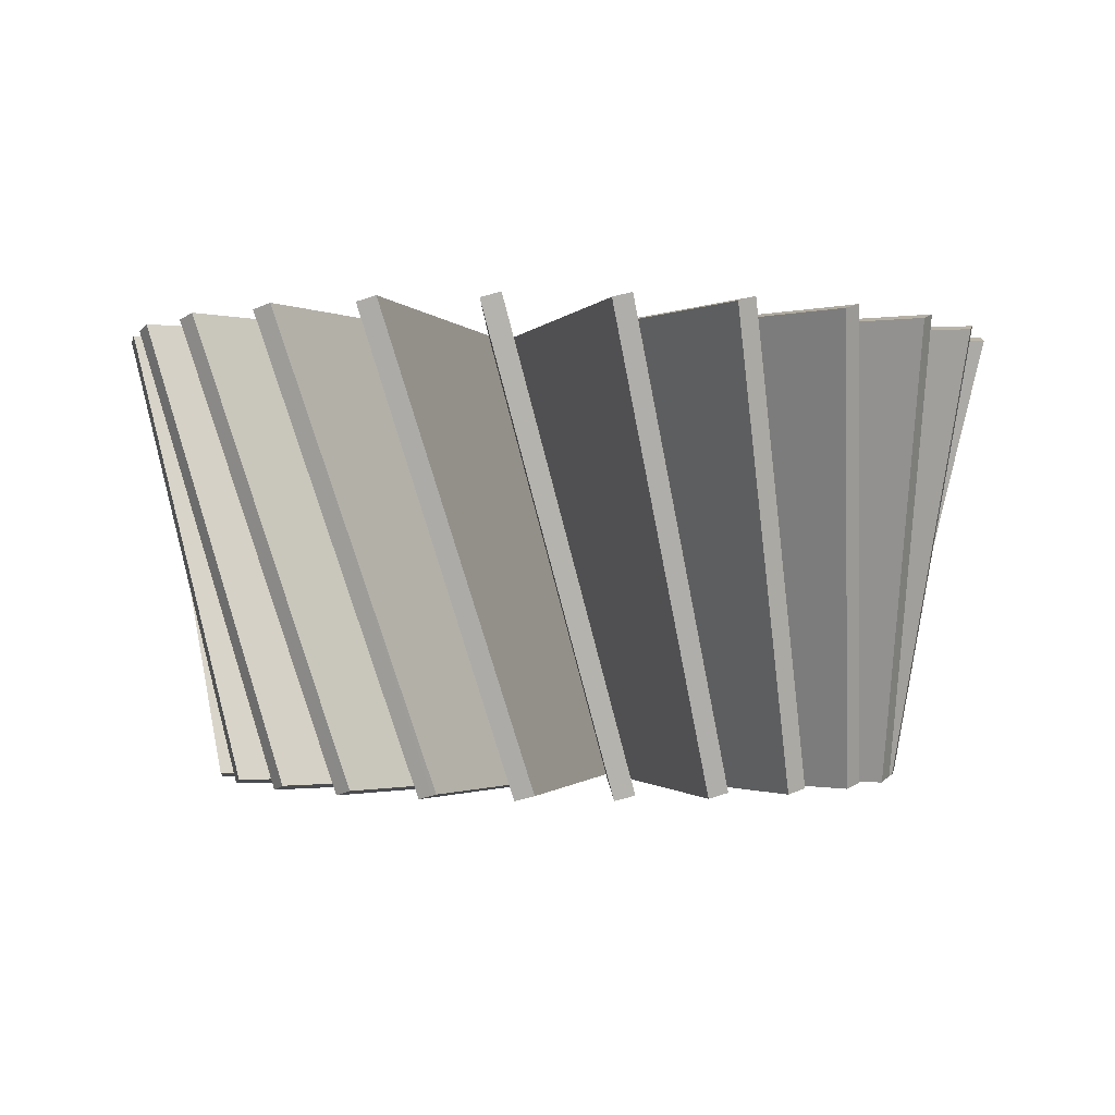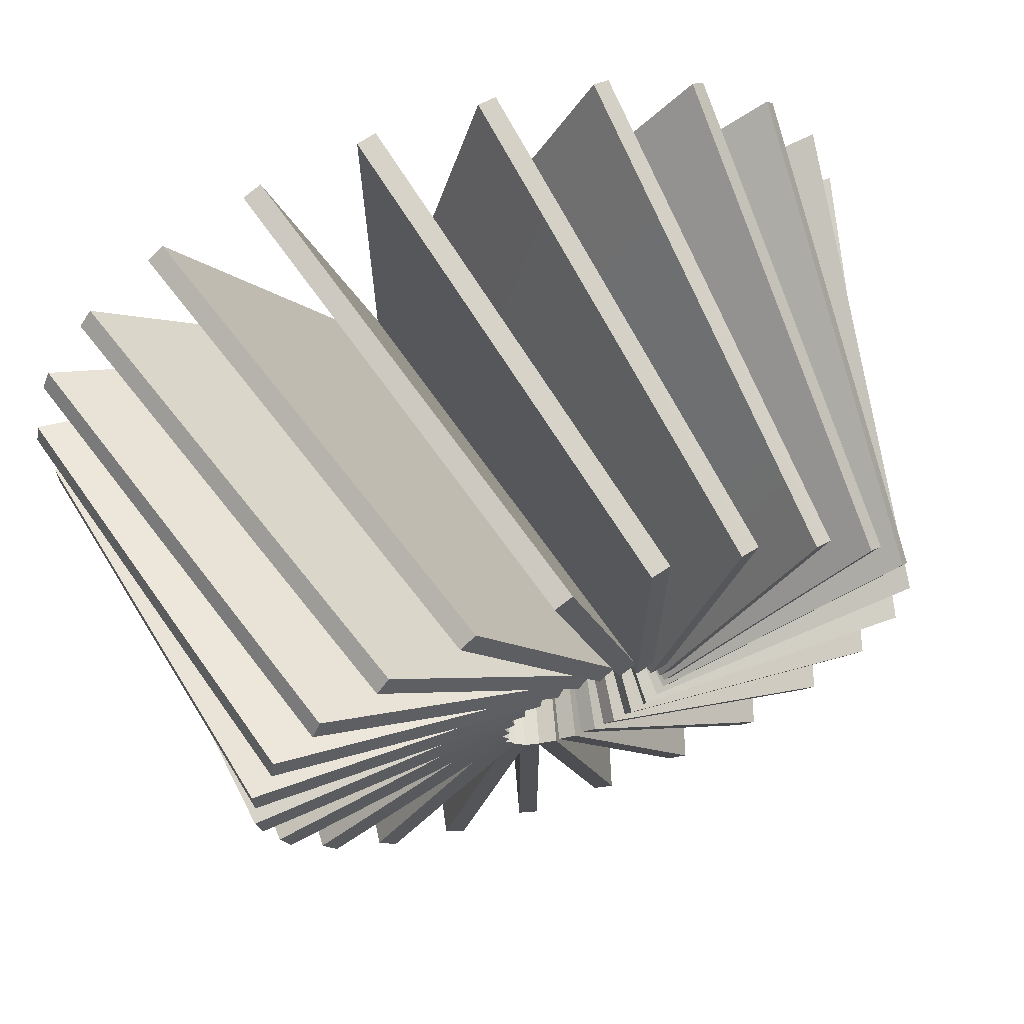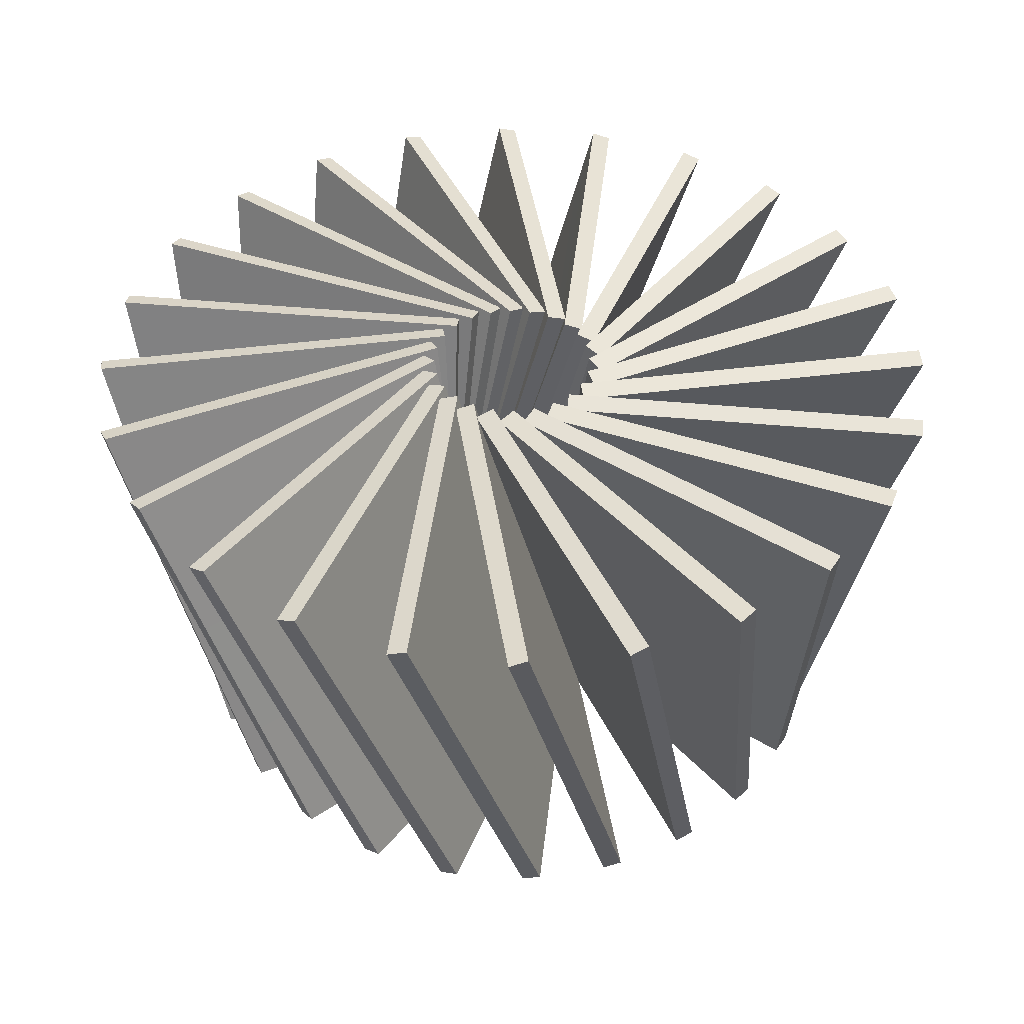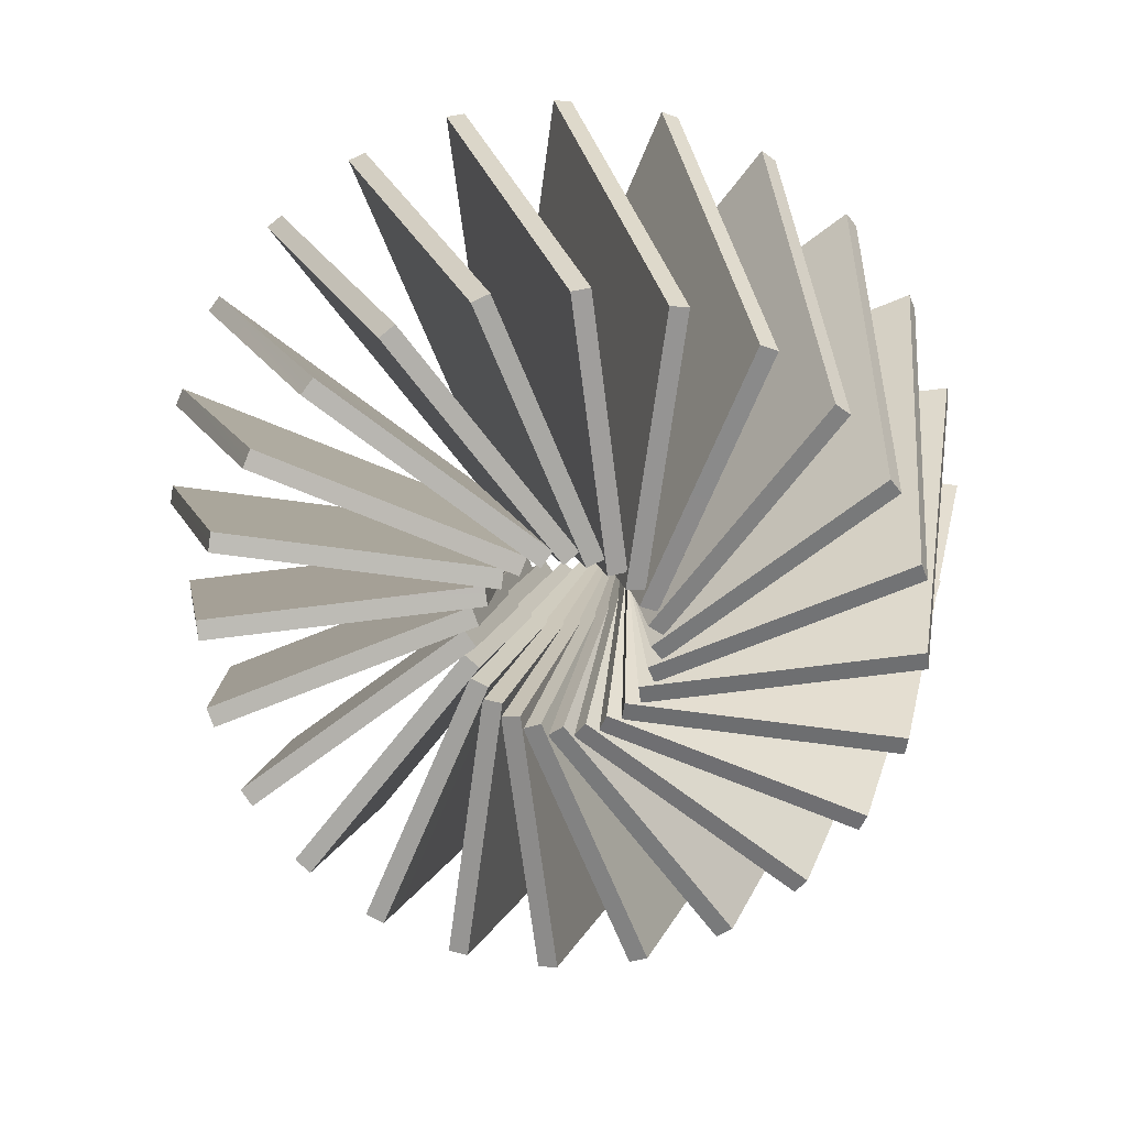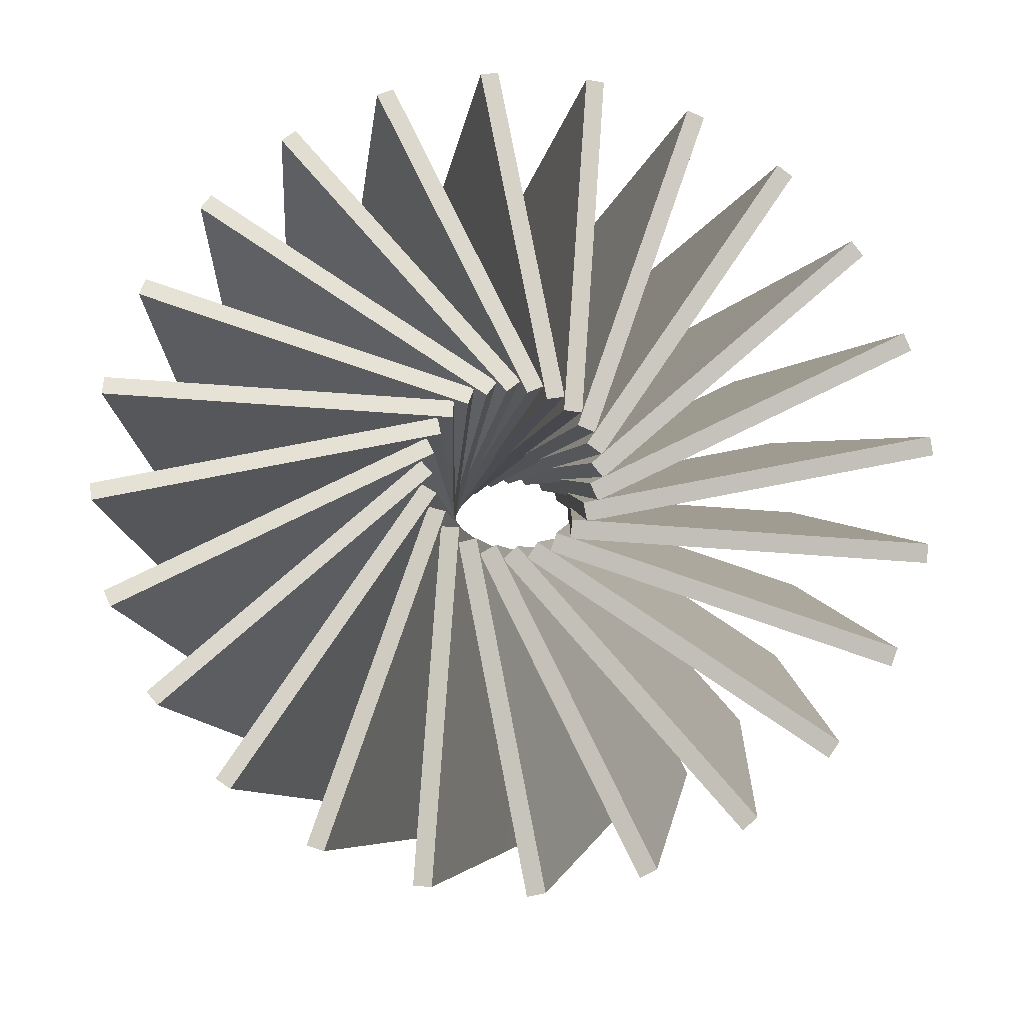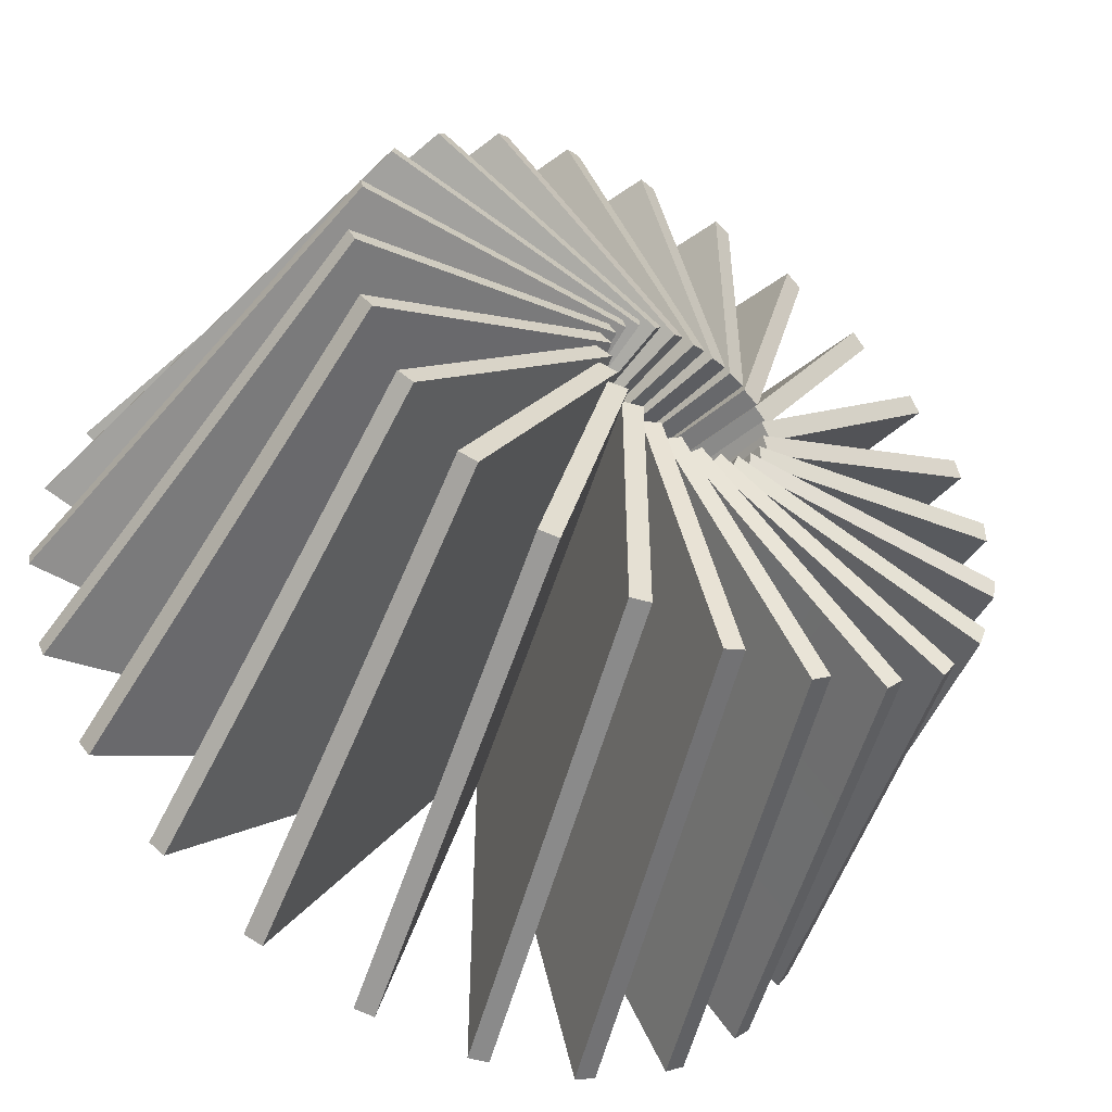
<metadata>
{"format":"obj","ext":"obj","renderer":"f3d","projection":"perspective","resolution":1024,"background":"white","views":[{"elev":-0.8,"azim":-15.2,"up":"+Z"},{"elev":68.7,"azim":160.5,"up":"+Y"},{"elev":43.6,"azim":141.4,"up":"+Z"},{"elev":-69.4,"azim":7.3,"up":"+Z"},{"elev":78.3,"azim":-41.0,"up":"+Z"},{"elev":-52.3,"azim":147.9,"up":"+Y"}]}
</metadata>
<code>
v  3.735 3.882 11.82
v  -3.398 3.882 -14.8
v  -3.398 20.42 -14.8
v  3.735 25.93 11.82
v  2.594 3.882 12.12
v  2.594 25.93 12.12
v  -4.539 20.42 -14.5
v  -4.539 3.882 -14.5
v  4.613 2.677 11.82
v  -2.277 4.523 -14.8
v  2.002 20.5 -14.8
v  10.32 23.97 11.82
v  3.511 2.973 12.12
v  9.217 24.27 12.12
v  0.9005 20.79 -14.5
v  -3.379 4.819 -14.5
v  5.149 1.286 11.82
v  -1.028 4.853 -14.8
v  7.239 19.17 -14.8
v  16.17 20.38 11.82
v  4.161 1.857 12.12
v  15.18 20.95 12.12
v  6.251 19.74 -14.5
v  -2.016 5.423 -14.5
v  5.307 -0.1962 11.82
v  0.2631 4.847 -14.8
v  11.96 16.54 -14.8
v  20.9 15.39 11.82
v  4.5 0.6105 12.12
v  20.09 16.2 12.12
v  11.15 17.35 -14.5
v  -0.5436 5.654 -14.5
v  5.076 -1.669 11.82
v  1.509 4.508 -14.8
v  15.83 12.78 -14.8
v  24.17 9.355 11.82
v  4.505 -0.681 12.12
v  23.6 10.34 12.12
v  15.26 13.76 -14.5
v  0.9389 5.496 -14.5
v  4.471 -3.032 11.82
v  2.625 3.858 -14.8
v  18.6 8.138 -14.8
v  25.77 2.674 11.82
v  4.176 -1.93 12.12
v  25.47 3.776 12.12
v  18.3 9.239 -14.5
v  2.33 4.96 -14.5
v  3.535 -4.192 11.82
v  3.535 2.941 -14.8
v  20.07 2.941 -14.8
v  25.58 -4.192 11.82
v  3.535 -3.051 12.12
v  25.58 -3.051 12.12
v  20.07 4.082 -14.5
v  3.535 4.082 -14.5
v  2.33 -5.07 11.82
v  4.176 1.82 -14.8
v  20.15 -2.46 -14.8
v  23.63 -10.78 11.82
v  2.625 -3.968 12.12
v  23.92 -9.674 12.12
v  20.44 -1.358 -14.5
v  4.471 2.922 -14.5
v  0.9389 -5.606 11.82
v  4.505 0.5711 -14.8
v  18.83 -7.697 -14.8
v  20.03 -16.63 11.82
v  1.509 -4.618 12.12
v  20.6 -15.64 12.12
v  19.4 -6.709 -14.5
v  5.076 1.559 -14.5
v  -0.5435 -5.764 11.82
v  4.5 -0.7204 -14.8
v  16.19 -12.41 -14.8
v  15.05 -21.35 11.82
v  0.2632 -4.957 12.12
v  15.85 -20.55 12.12
v  17 -11.61 -14.5
v  5.307 0.0863 -14.5
v  -2.016 -5.533 11.82
v  4.161 -1.966 -14.8
v  12.43 -16.29 -14.8
v  9.007 -24.63 11.82
v  -1.028 -4.963 12.12
v  9.995 -24.06 12.12
v  13.42 -15.72 -14.5
v  5.149 -1.396 -14.5
v  -3.379 -4.928 11.82
v  3.511 -3.082 -14.8
v  7.79 -19.05 -14.8
v  2.327 -26.22 11.82
v  -2.277 -4.633 12.12
v  3.429 -25.93 12.12
v  8.892 -18.76 -14.5
v  4.612 -2.787 -14.5
v  -4.539 -3.992 11.82
v  2.594 -3.992 -14.8
v  2.594 -20.53 -14.8
v  -4.539 -26.04 11.82
v  -3.398 -3.992 12.12
v  -3.398 -26.04 12.12
v  3.735 -20.53 -14.5
v  3.735 -3.992 -14.5
v  -5.417 -2.787 11.82
v  1.473 -4.633 -14.8
v  -2.807 -20.61 -14.8
v  -11.12 -24.08 11.82
v  -4.315 -3.082 12.12
v  -10.02 -24.38 12.12
v  -1.705 -20.9 -14.5
v  2.575 -4.928 -14.5
v  -5.953 -1.396 11.82
v  0.2238 -4.962 -14.8
v  -8.044 -19.28 -14.8
v  -16.98 -20.49 11.82
v  -4.965 -1.967 12.12
v  -15.99 -21.06 12.12
v  -7.056 -19.85 -14.5
v  1.212 -5.533 -14.5
v  -6.111 0.0863 11.82
v  -1.068 -4.957 -14.8
v  -12.76 -16.65 -14.8
v  -21.7 -15.5 11.82
v  -5.305 -0.7204 12.12
v  -20.89 -16.31 12.12
v  -11.95 -17.46 -14.5
v  -0.261 -5.764 -14.5
v  -5.88 1.559 11.82
v  -2.314 -4.618 -14.8
v  -16.63 -12.89 -14.8
v  -24.97 -9.464 11.82
v  -5.31 0.5711 12.12
v  -24.4 -10.45 12.12
v  -16.06 -13.87 -14.5
v  -1.743 -5.606 -14.5
v  -5.276 2.922 11.82
v  -3.43 -3.968 -14.8
v  -19.4 -8.247 -14.8
v  -26.57 -2.784 11.82
v  -4.981 1.82 12.12
v  -26.28 -3.886 12.12
v  -19.11 -9.349 -14.5
v  -3.134 -5.07 -14.5
v  -4.339 4.082 11.82
v  -4.339 -3.051 -14.8
v  -20.87 -3.051 -14.8
v  -26.39 4.082 11.82
v  -4.339 2.941 12.12
v  -26.39 2.941 12.12
v  -20.87 -4.192 -14.5
v  -4.339 -4.192 -14.5
v  -3.135 4.96 11.82
v  -4.981 -1.93 -14.8
v  -20.95 2.35 -14.8
v  -24.43 10.67 11.82
v  -3.43 3.858 12.12
v  -24.73 9.564 12.12
v  -21.25 1.248 -14.5
v  -5.276 -3.032 -14.5
v  -1.744 5.496 11.82
v  -5.31 -0.6811 -14.8
v  -19.63 7.587 -14.8
v  -20.84 16.52 11.82
v  -2.314 4.508 12.12
v  -21.41 15.53 12.12
v  -20.2 6.599 -14.5
v  -5.88 -1.669 -14.5
v  -0.2611 5.654 11.82
v  -5.305 0.6105 -14.8
v  -17 12.3 -14.8
v  -15.85 21.24 11.82
v  -1.068 4.847 12.12
v  -16.66 20.44 12.12
v  -17.8 11.5 -14.5
v  -6.111 -0.1962 -14.5
v  1.212 5.423 11.82
v  -4.965 1.857 -14.8
v  -13.23 16.18 -14.8
v  -9.812 24.52 11.82
v  0.2237 4.853 12.12
v  -10.8 23.95 12.12
v  -14.22 15.61 -14.5
v  -5.953 1.286 -14.5
v  2.575 4.819 11.82
v  -4.315 2.973 -14.8
v  -8.595 18.94 -14.8
v  -3.132 26.11 11.82
v  1.473 4.523 12.12
v  -4.234 25.82 12.12
v  -9.697 18.65 -14.5
v  -5.417 2.677 -14.5
o Turbina
g Turbina
f 1 2 3
f 3 4 1
f 5 6 7
f 7 8 5
f 1 5 8
f 8 2 1
f 2 8 7
f 7 3 2
f 3 7 6
f 6 4 3
f 4 6 5
f 5 1 4
f 9 10 11
f 11 12 9
f 13 14 15
f 15 16 13
f 9 13 16
f 16 10 9
f 10 16 15
f 15 11 10
f 11 15 14
f 14 12 11
f 12 14 13
f 13 9 12
f 17 18 19
f 19 20 17
f 21 22 23
f 23 24 21
f 17 21 24
f 24 18 17
f 18 24 23
f 23 19 18
f 19 23 22
f 22 20 19
f 20 22 21
f 21 17 20
f 25 26 27
f 27 28 25
f 29 30 31
f 31 32 29
f 25 29 32
f 32 26 25
f 26 32 31
f 31 27 26
f 27 31 30
f 30 28 27
f 28 30 29
f 29 25 28
f 33 34 35
f 35 36 33
f 37 38 39
f 39 40 37
f 33 37 40
f 40 34 33
f 34 40 39
f 39 35 34
f 35 39 38
f 38 36 35
f 36 38 37
f 37 33 36
f 41 42 43
f 43 44 41
f 45 46 47
f 47 48 45
f 41 45 48
f 48 42 41
f 42 48 47
f 47 43 42
f 43 47 46
f 46 44 43
f 44 46 45
f 45 41 44
f 49 50 51
f 51 52 49
f 53 54 55
f 55 56 53
f 49 53 56
f 56 50 49
f 50 56 55
f 55 51 50
f 51 55 54
f 54 52 51
f 52 54 53
f 53 49 52
f 57 58 59
f 59 60 57
f 61 62 63
f 63 64 61
f 57 61 64
f 64 58 57
f 58 64 63
f 63 59 58
f 59 63 62
f 62 60 59
f 60 62 61
f 61 57 60
f 65 66 67
f 67 68 65
f 69 70 71
f 71 72 69
f 65 69 72
f 72 66 65
f 66 72 71
f 71 67 66
f 67 71 70
f 70 68 67
f 68 70 69
f 69 65 68
f 73 74 75
f 75 76 73
f 77 78 79
f 79 80 77
f 73 77 80
f 80 74 73
f 74 80 79
f 79 75 74
f 75 79 78
f 78 76 75
f 76 78 77
f 77 73 76
f 81 82 83
f 83 84 81
f 85 86 87
f 87 88 85
f 81 85 88
f 88 82 81
f 82 88 87
f 87 83 82
f 83 87 86
f 86 84 83
f 84 86 85
f 85 81 84
f 89 90 91
f 91 92 89
f 93 94 95
f 95 96 93
f 89 93 96
f 96 90 89
f 90 96 95
f 95 91 90
f 91 95 94
f 94 92 91
f 92 94 93
f 93 89 92
f 97 98 99
f 99 100 97
f 101 102 103
f 103 104 101
f 97 101 104
f 104 98 97
f 98 104 103
f 103 99 98
f 99 103 102
f 102 100 99
f 100 102 101
f 101 97 100
f 105 106 107
f 107 108 105
f 109 110 111
f 111 112 109
f 105 109 112
f 112 106 105
f 106 112 111
f 111 107 106
f 107 111 110
f 110 108 107
f 108 110 109
f 109 105 108
f 113 114 115
f 115 116 113
f 117 118 119
f 119 120 117
f 113 117 120
f 120 114 113
f 114 120 119
f 119 115 114
f 115 119 118
f 118 116 115
f 116 118 117
f 117 113 116
f 121 122 123
f 123 124 121
f 125 126 127
f 127 128 125
f 121 125 128
f 128 122 121
f 122 128 127
f 127 123 122
f 123 127 126
f 126 124 123
f 124 126 125
f 125 121 124
f 129 130 131
f 131 132 129
f 133 134 135
f 135 136 133
f 129 133 136
f 136 130 129
f 130 136 135
f 135 131 130
f 131 135 134
f 134 132 131
f 132 134 133
f 133 129 132
f 137 138 139
f 139 140 137
f 141 142 143
f 143 144 141
f 137 141 144
f 144 138 137
f 138 144 143
f 143 139 138
f 139 143 142
f 142 140 139
f 140 142 141
f 141 137 140
f 145 146 147
f 147 148 145
f 149 150 151
f 151 152 149
f 145 149 152
f 152 146 145
f 146 152 151
f 151 147 146
f 147 151 150
f 150 148 147
f 148 150 149
f 149 145 148
f 153 154 155
f 155 156 153
f 157 158 159
f 159 160 157
f 153 157 160
f 160 154 153
f 154 160 159
f 159 155 154
f 155 159 158
f 158 156 155
f 156 158 157
f 157 153 156
f 161 162 163
f 163 164 161
f 165 166 167
f 167 168 165
f 161 165 168
f 168 162 161
f 162 168 167
f 167 163 162
f 163 167 166
f 166 164 163
f 164 166 165
f 165 161 164
f 169 170 171
f 171 172 169
f 173 174 175
f 175 176 173
f 169 173 176
f 176 170 169
f 170 176 175
f 175 171 170
f 171 175 174
f 174 172 171
f 172 174 173
f 173 169 172
f 177 178 179
f 179 180 177
f 181 182 183
f 183 184 181
f 177 181 184
f 184 178 177
f 178 184 183
f 183 179 178
f 179 183 182
f 182 180 179
f 180 182 181
f 181 177 180
f 185 186 187
f 187 188 185
f 189 190 191
f 191 192 189
f 185 189 192
f 192 186 185
f 186 192 191
f 191 187 186
f 187 191 190
f 190 188 187
f 188 190 189
f 189 185 188

</code>
